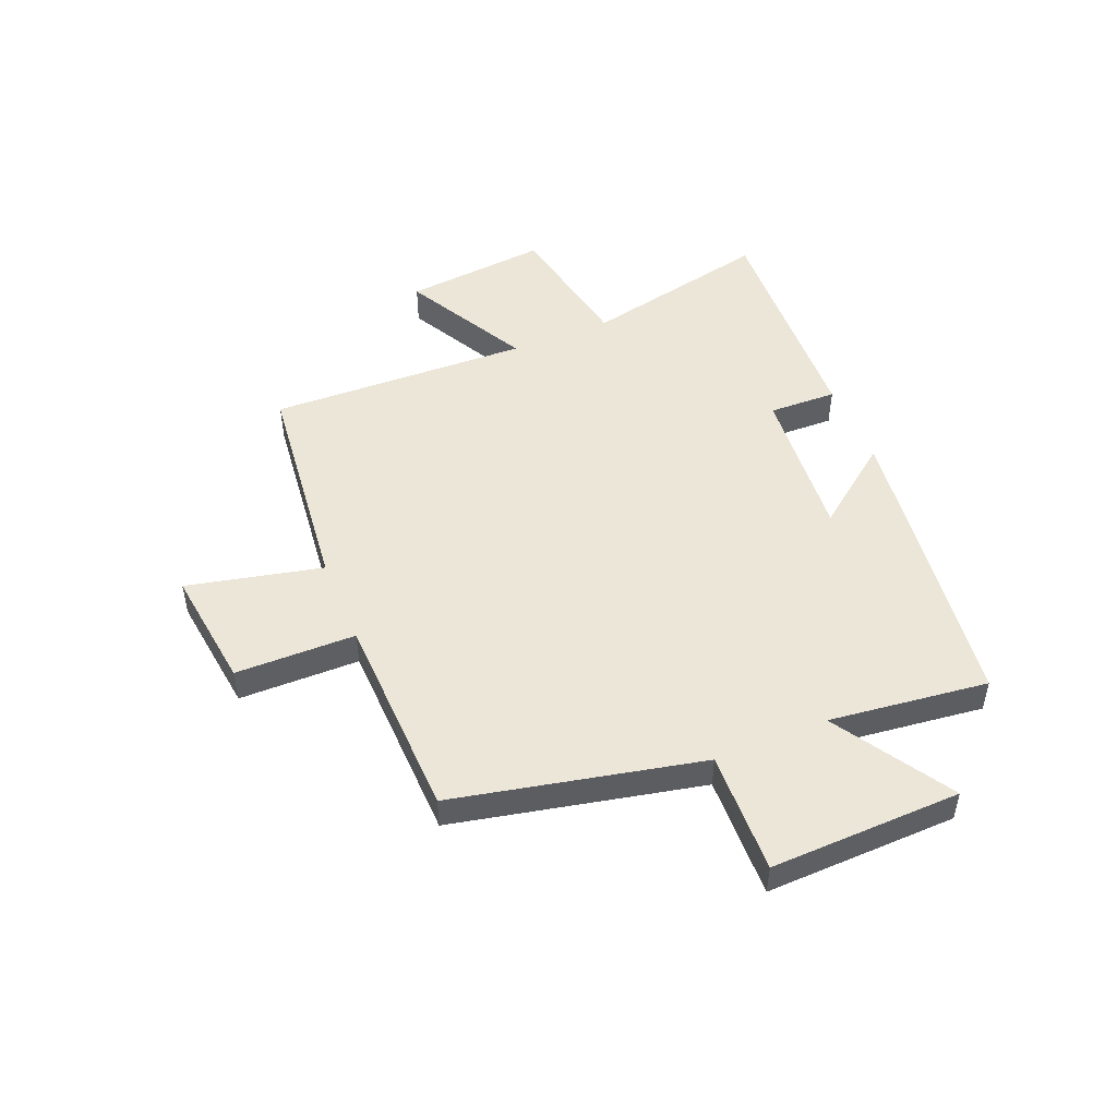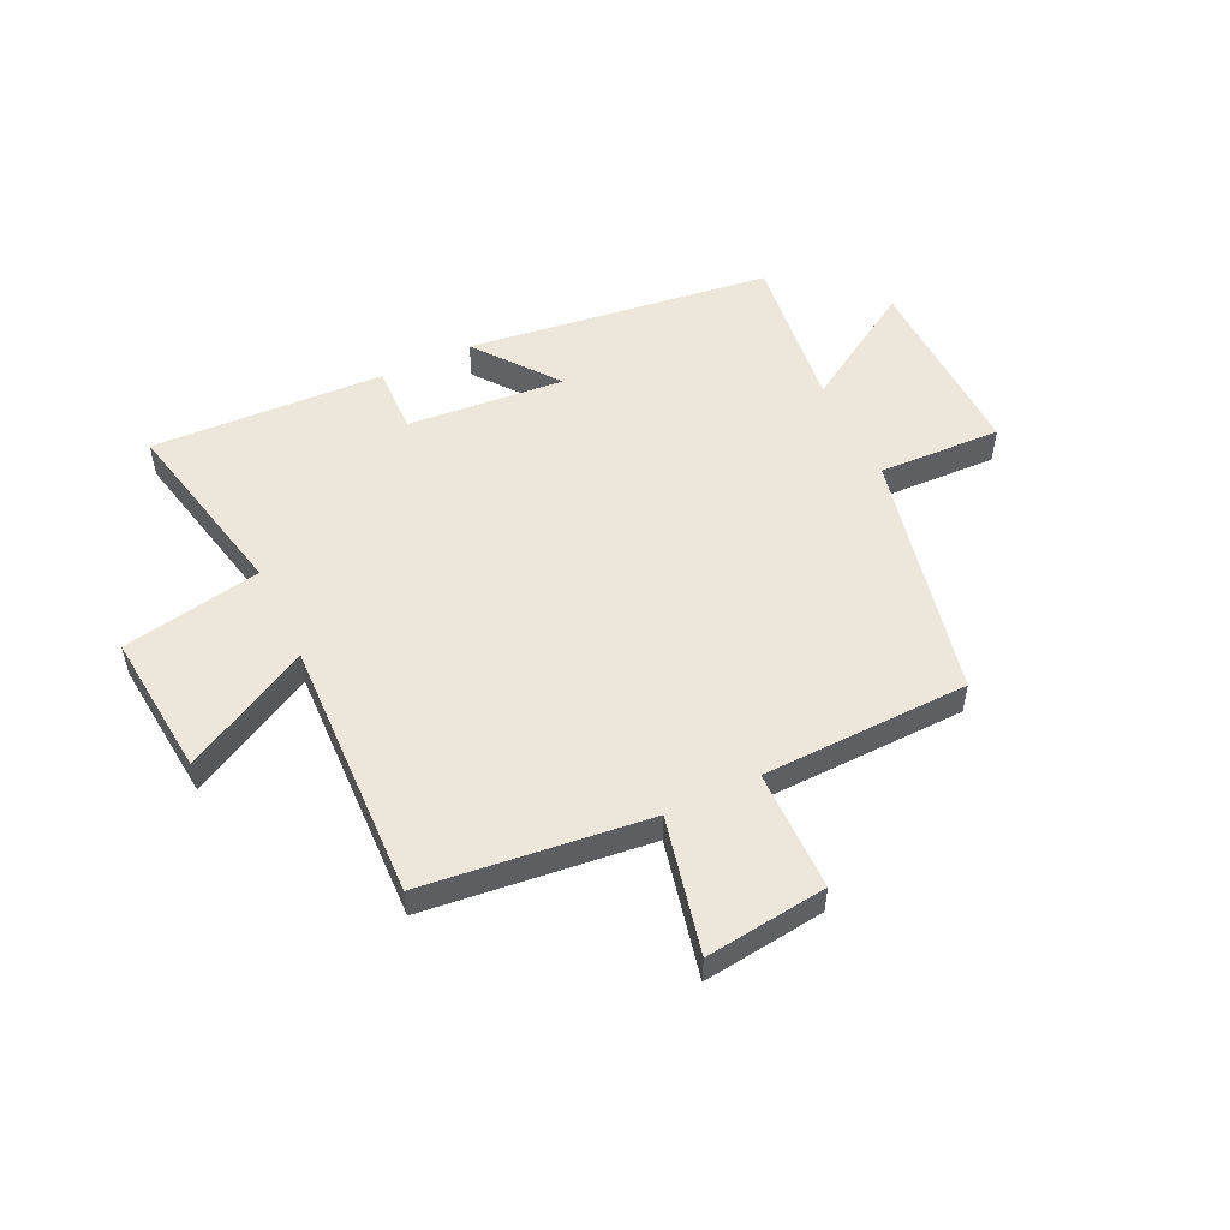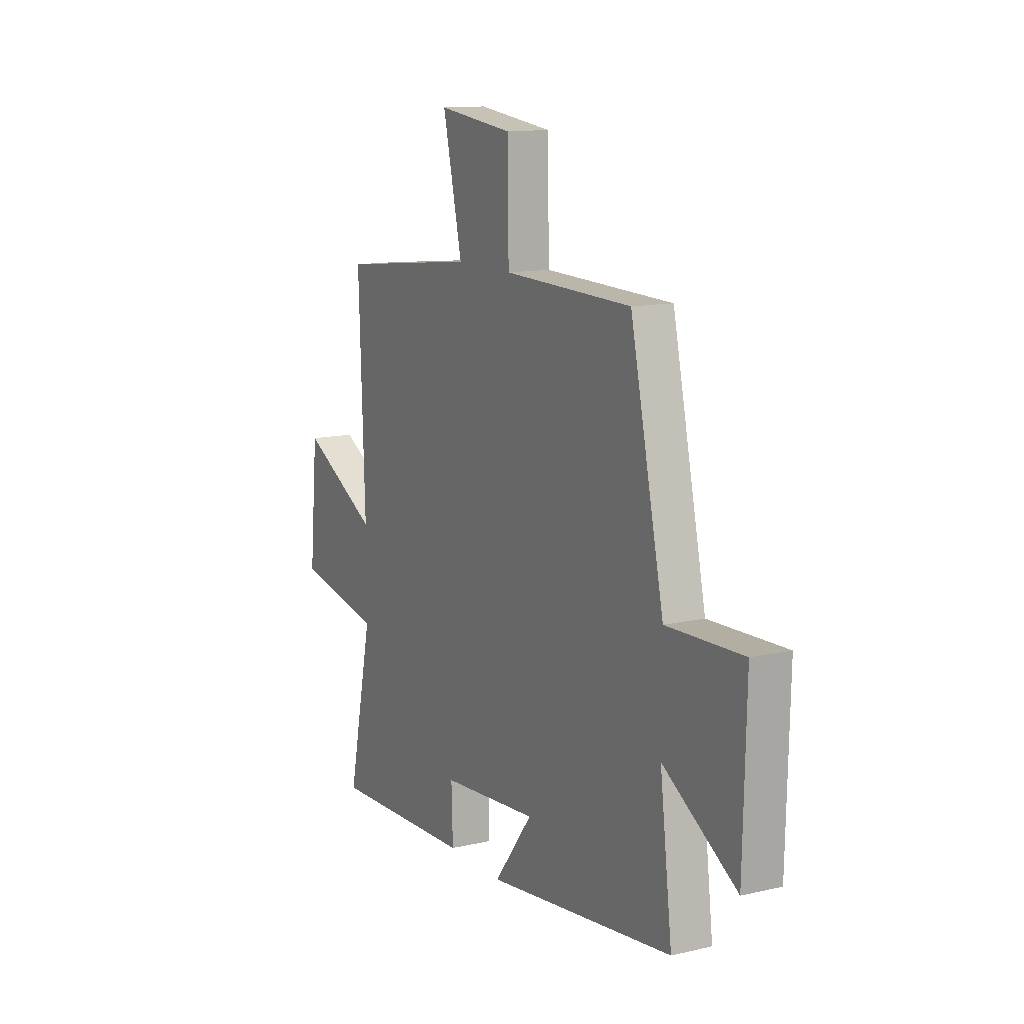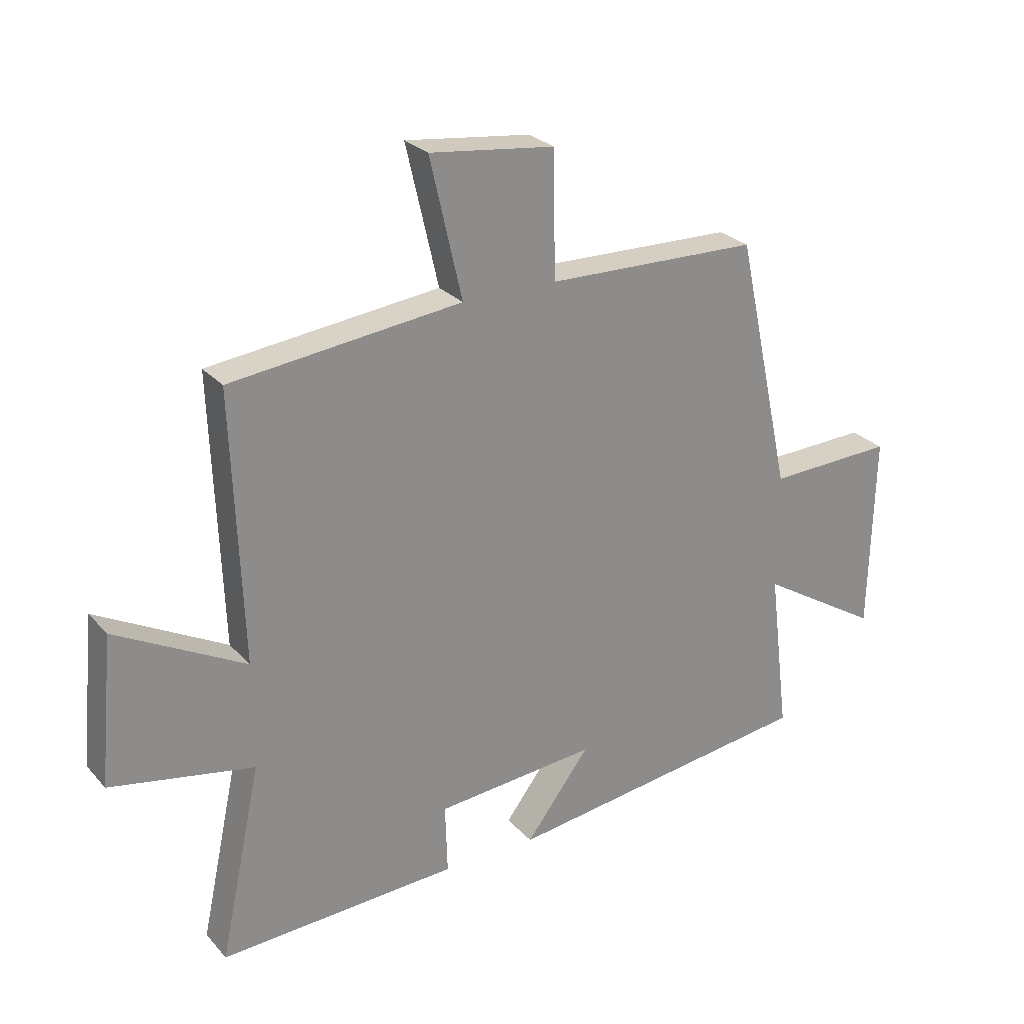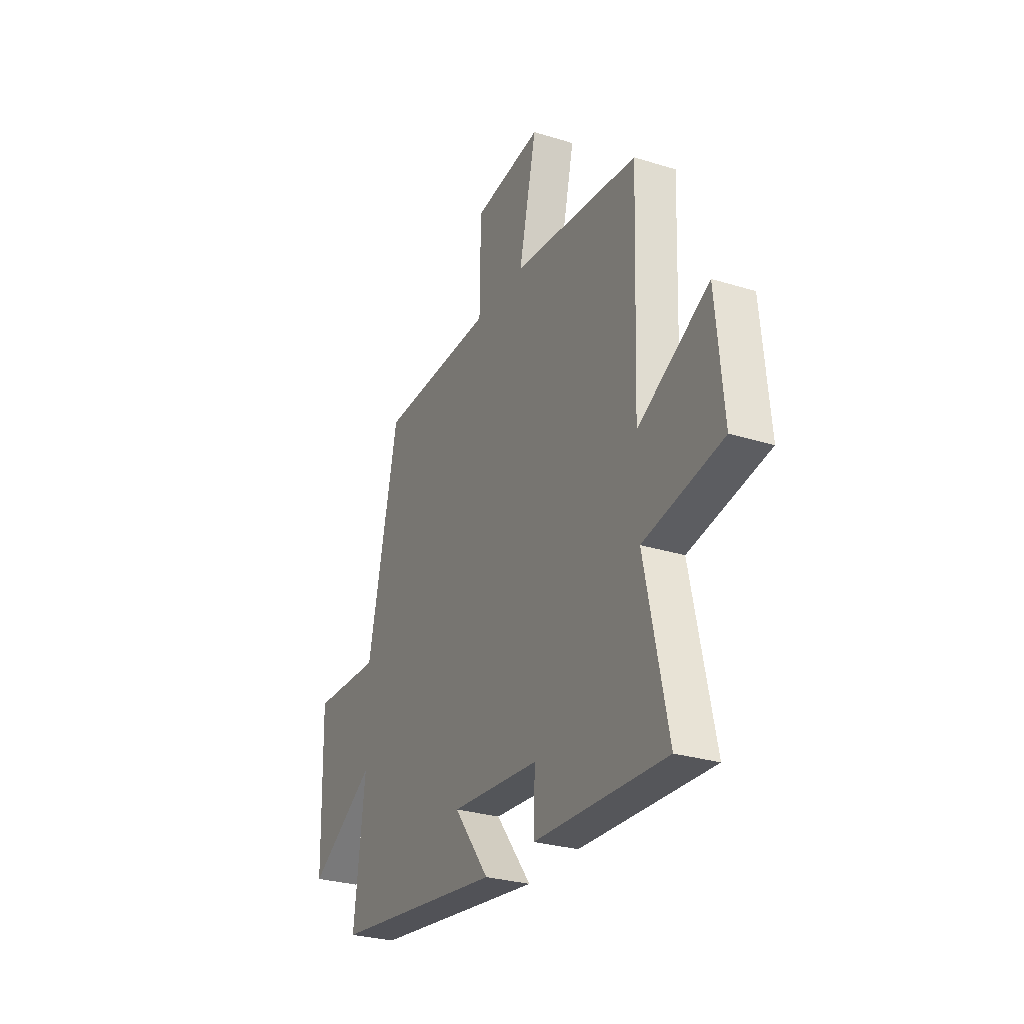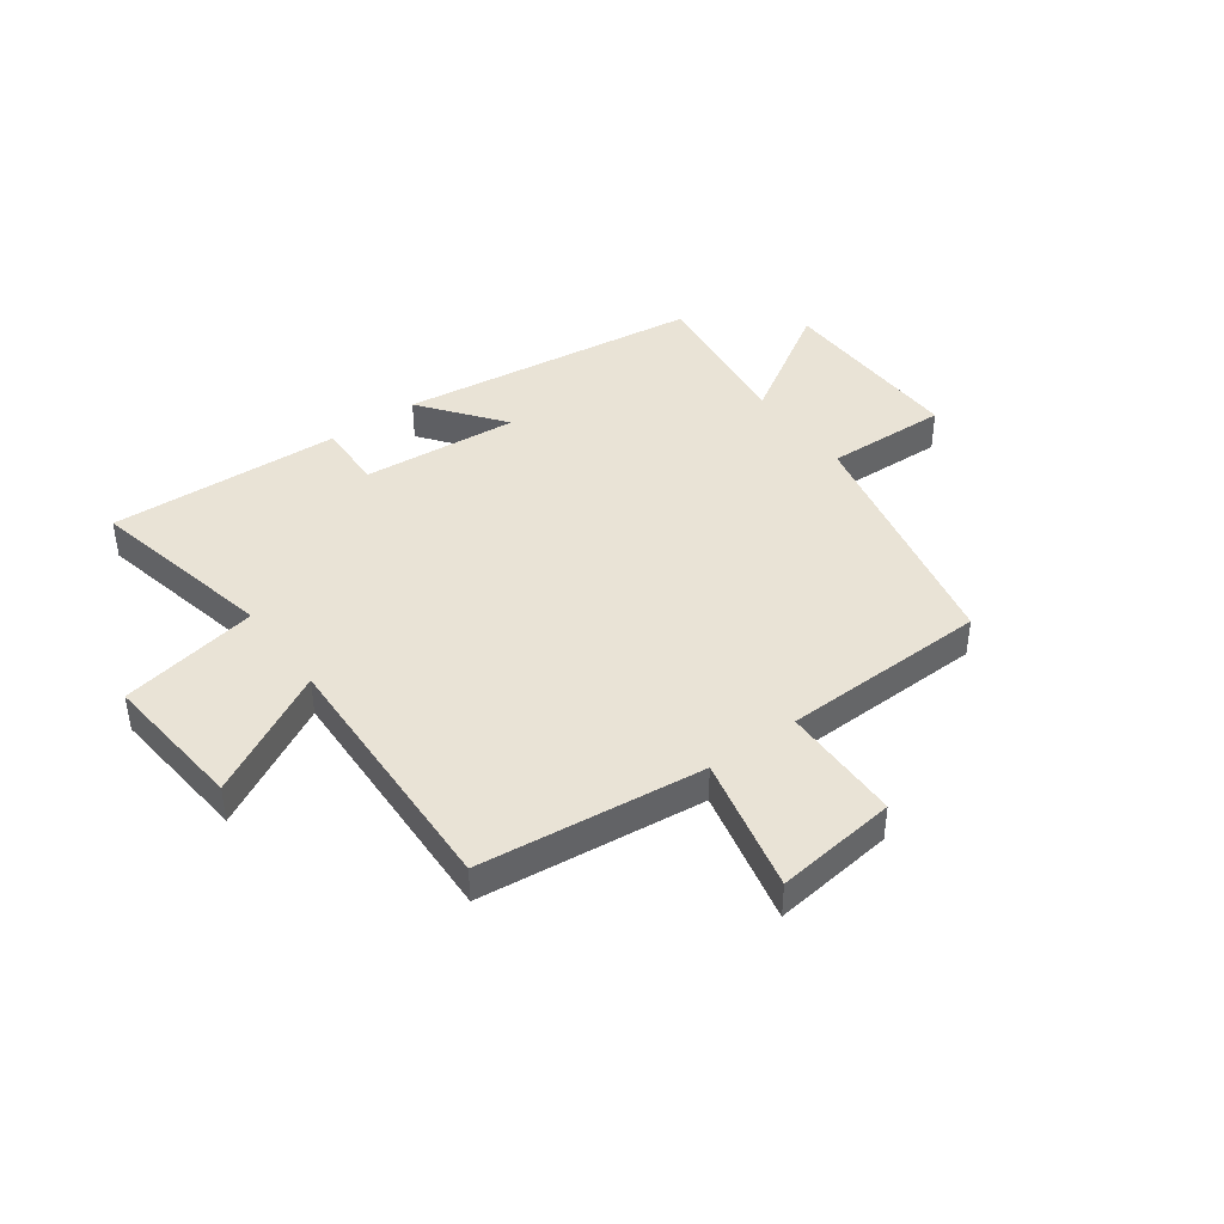
<metadata>
{"format":"obj","ext":"obj","renderer":"f3d","projection":"perspective","resolution":1024,"background":"white","views":[{"elev":49.4,"azim":67.4,"up":"+Y"},{"elev":52.5,"azim":-25.6,"up":"+Y"},{"elev":12.7,"azim":61.9,"up":"+Z"},{"elev":26.2,"azim":-31.8,"up":"+Z"},{"elev":-28.4,"azim":-115.1,"up":"+Z"},{"elev":42.2,"azim":-36.2,"up":"+Y"}]}
</metadata>
<code>
v -0.517 0.07 0.455
v -0.122 0.07 0.5
v -0.177 0.07 0.739
v 0.037 0.07 0.713
v 0.04 0.07 0.5
v 0.404 0.07 0.491
v 0.5 0.07 0.054
v 0.716 0.07 0.062
v 0.708 0.07 -0.276
v 0.5 0.07 -0.148
v 0.535 0.07 -0.429
v 0 0.07 -0.5
v 0.11 0.07 -0.356
v -0.166 0.07 -0.38
v -0.162 0.07 -0.5
v -0.571 0.07 -0.519
v -0.5 0.07 -0.187
v -0.745 0.07 -0.141
v -0.721 0.07 0.113
v -0.5 0.07 -0.005
v -0.517 0 0.455
v -0.122 0 0.5
v -0.177 0 0.739
v 0.037 0 0.713
v 0.04 0 0.5
v 0.404 0 0.491
v 0.5 0 0.054
v 0.716 0 0.062
v 0.708 0 -0.276
v 0.5 0 -0.148
v 0.535 0 -0.429
v 0 0 -0.5
v 0.11 0 -0.356
v -0.166 0 -0.38
v -0.162 0 -0.5
v -0.571 0 -0.519
v -0.5 0 -0.187
v -0.745 0 -0.141
v -0.721 0 0.113
v -0.5 0 -0.005
f 17 18 19 20
f 14 15 16 17
f 13 14 17 20
f 10 11 12 13
f 10 13 20 1
f 7 8 9 10
f 5 6 7 10
f 2 3 4 5
f 1 2 5 10
f 40 39 38 37
f 37 36 35 34
f 40 37 34 33
f 33 32 31 30
f 21 40 33 30
f 30 29 28 27
f 30 27 26 25
f 25 24 23 22
f 30 25 22 21
f 1 21 22 2
f 2 22 23 3
f 3 23 24 4
f 4 24 25 5
f 5 25 26 6
f 6 26 27 7
f 7 27 28 8
f 8 28 29 9
f 9 29 30 10
f 10 30 31 11
f 11 31 32 12
f 12 32 33 13
f 13 33 34 14
f 14 34 35 15
f 15 35 36 16
f 16 36 37 17
f 17 37 38 18
f 18 38 39 19
f 19 39 40 20
f 20 40 21 1

</code>
